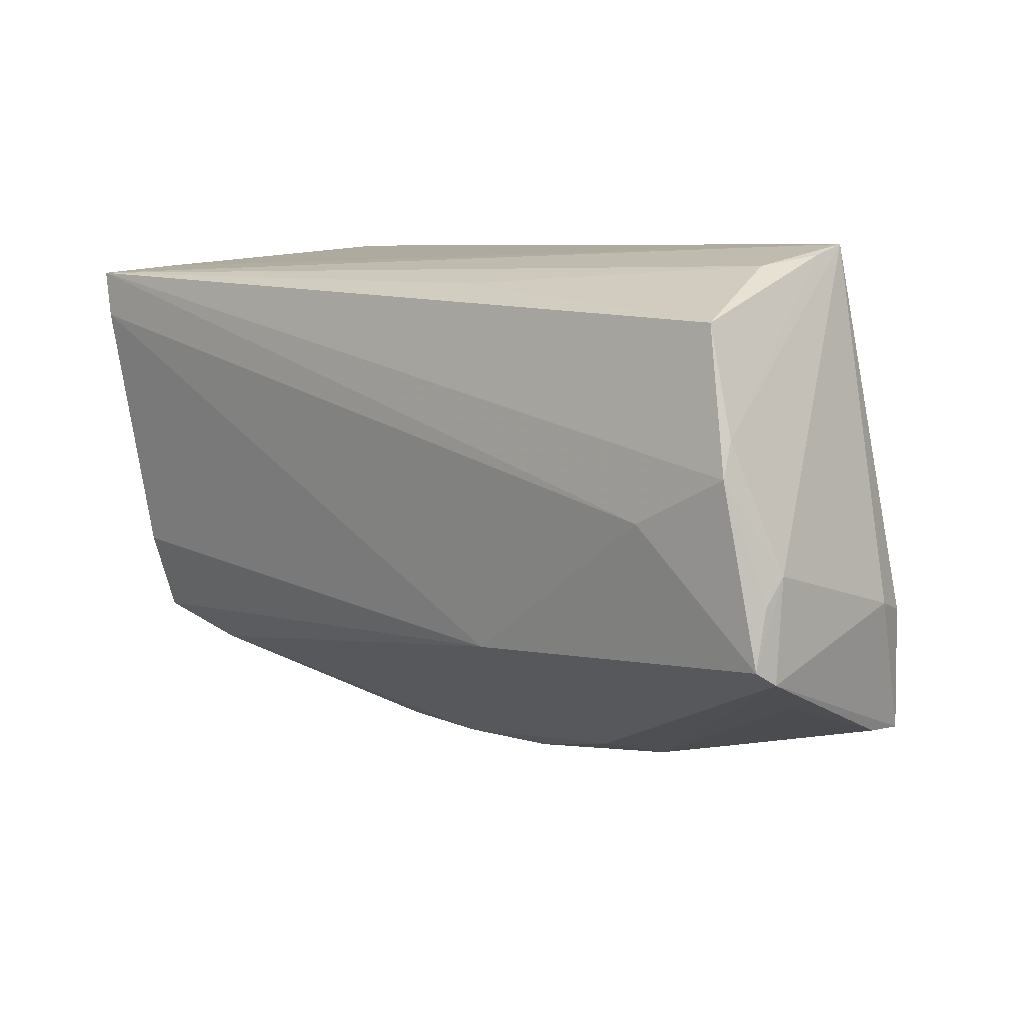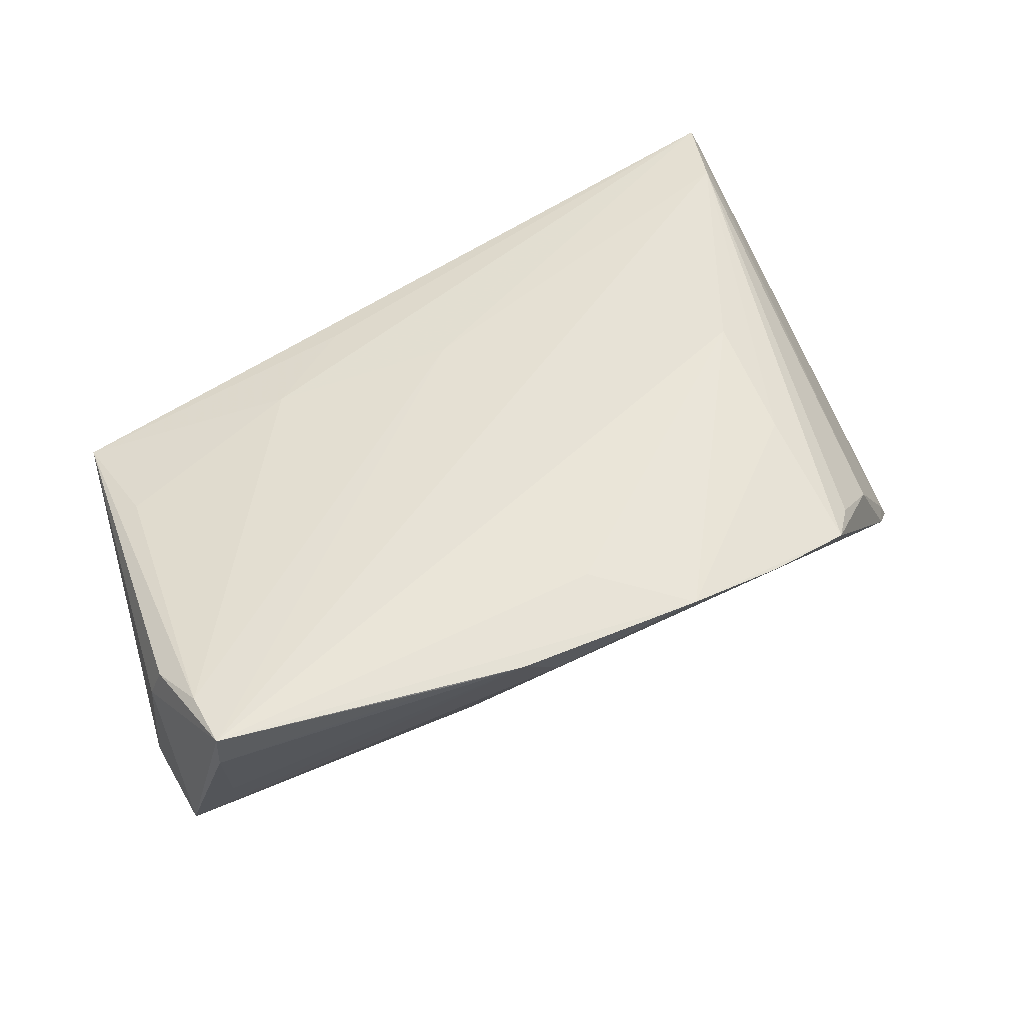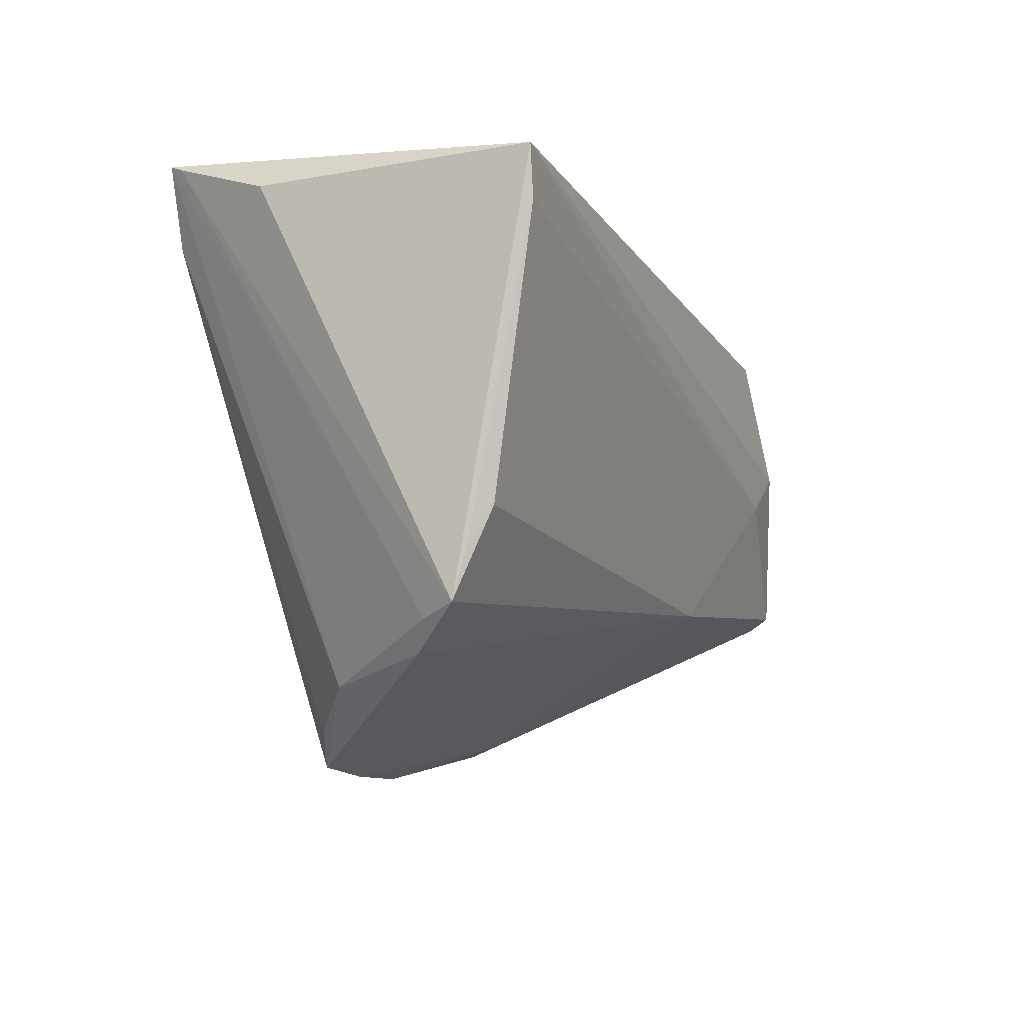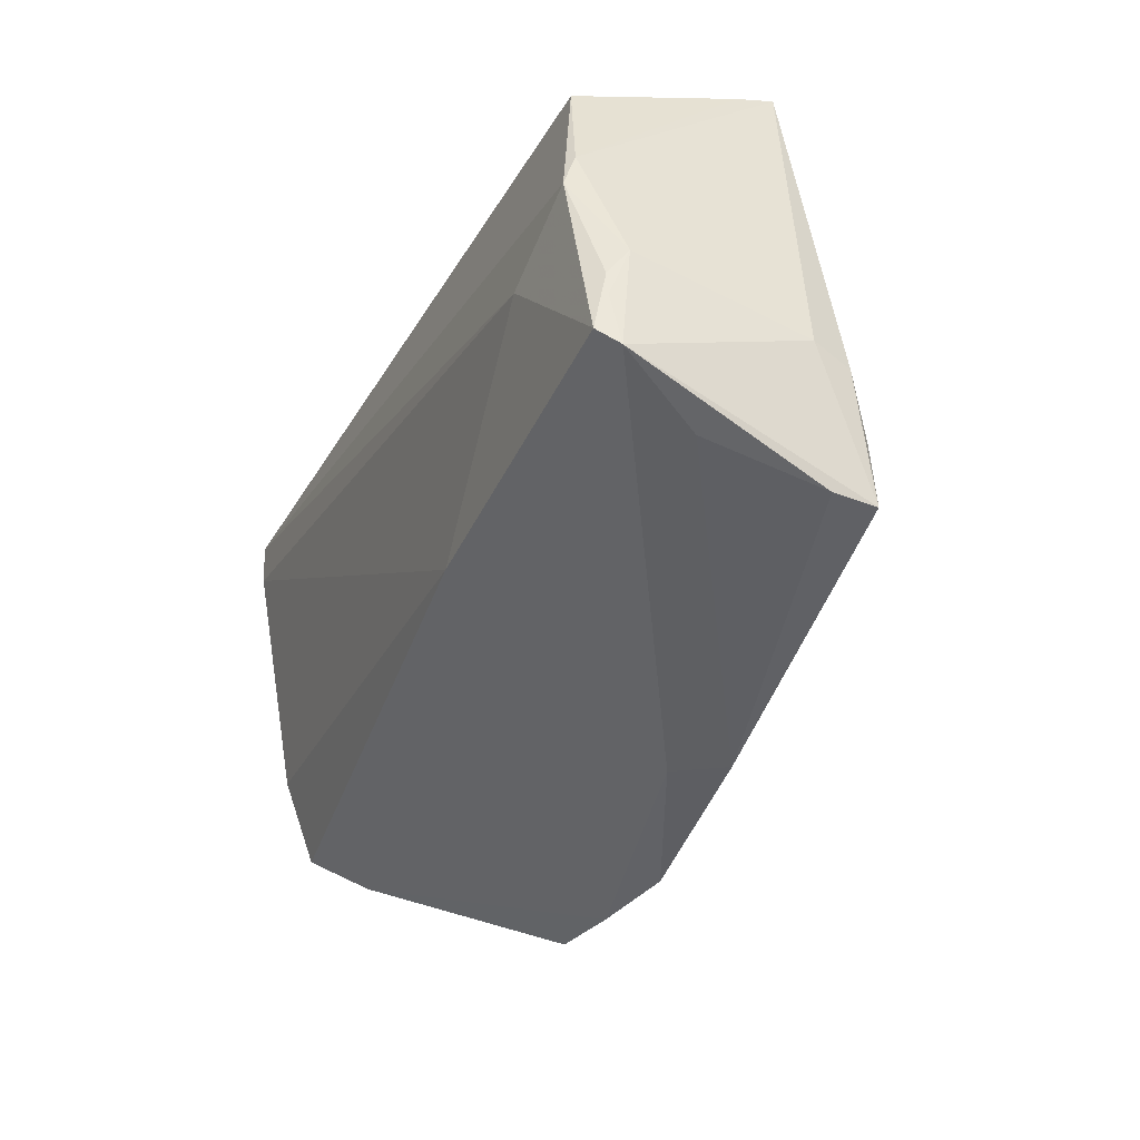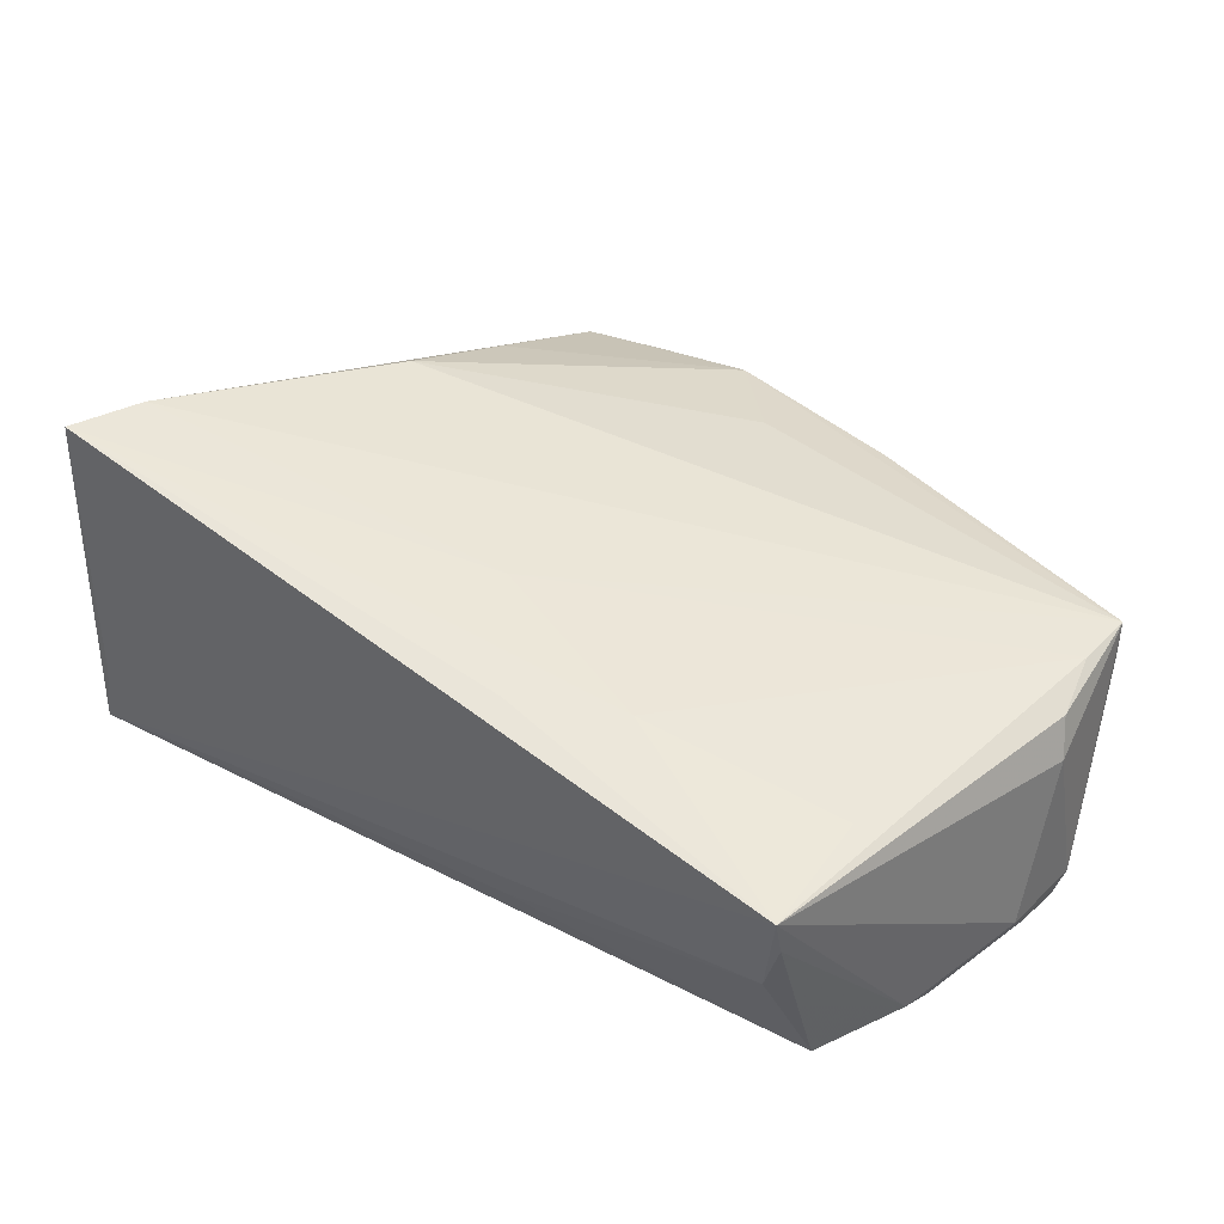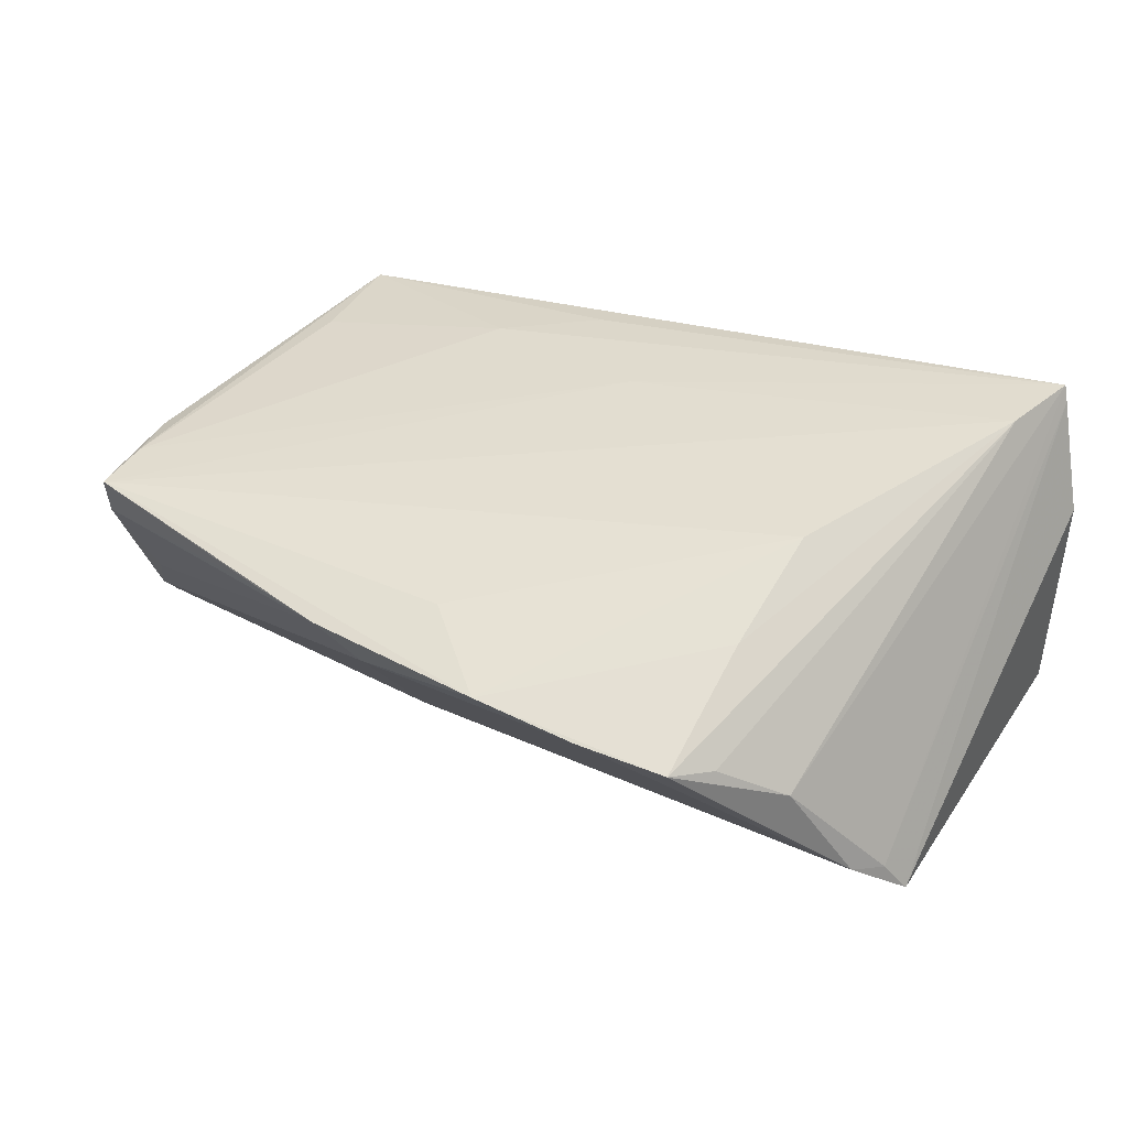
<metadata>
{"format":"obj","ext":"obj","renderer":"f3d","projection":"perspective","resolution":1024,"background":"white","views":[{"elev":7.3,"azim":-137.6,"up":"+Y"},{"elev":48.6,"azim":-29.3,"up":"+Z"},{"elev":-7.5,"azim":110.7,"up":"+Y"},{"elev":-33.2,"azim":-113.1,"up":"+Y"},{"elev":36.0,"azim":-141.8,"up":"+Z"},{"elev":46.0,"azim":27.4,"up":"+Z"}]}
</metadata>
<code>
v -0.02512 0.01946 0.01328
v -0.05331 0.008606 -0.0189
v 0.04961 -0.01183 -0.01583
v 0.01618 -0.03962 0.0147
v 0.05209 0.02415 0.01065
v 0.02857 -0.007222 0.02314
v -0.04892 0.01496 0.008653
v 0.05059 -0.01633 -0.01317
v 0.03787 -0.02979 0.007228
v -0.05344 0.004521 -0.02027
v 0.04688 0.02931 0.02476
v -0.003199 0.01311 0.01775
v -0.05755 -0.01766 -0.01594
v 0.0437 0.02028 0.02494
v 0.04524 -0.02684 -0.005469
v 0.05009 0.02639 -0.01215
v 0.05063 -0.02184 -0.01156
v -0.01629 -0.01854 -0.01813
v -0.05682 -0.01604 -0.01861
v -0.006125 -0.03017 0.01678
v -0.05536 -0.02727 0.01178
v -0.01355 0.02622 0.01417
v 0.003701 -0.03993 0.01593
v 0.04759 0.02854 0.02302
v 0.05238 0.0255 -0.02088
v -0.0581 -0.0112 0.004365
v -0.05721 -0.01173 -0.01717
v 0.03067 -0.03443 0.0126
v -0.05537 -0.02688 0.006731
v -0.05695 -0.01264 0.008959
v -0.04961 0.02094 -0.0178
v 0.02681 -0.0386 0.01396
v 0.02733 -0.02196 0.01908
v -0.04973 0.02807 0.001898
v -0.01889 -0.03691 0.01384
v -0.05712 -0.009098 -0.01736
v -0.01136 0.02465 -0.01494
v -0.04206 -0.001121 -0.02088
v -0.05313 -0.02241 -0.006365
v 0.04808 -0.0233 -0.007323
v -0.04984 0.02931 0.006337
v 0.05155 0.01972 -0.02088
v -0.04705 0.02687 -0.005073
v -0.01337 -0.03576 0.008911
v -0.05514 -0.01987 0.01131
v -0.05768 -0.005897 -0.01508
v -0.02801 -0.03456 0.01312
f 26 41 46
f 14 21 6
f 46 41 2
f 41 16 25
f 5 17 25
f 23 21 35
f 3 18 42
f 17 18 3
f 11 16 41
f 5 25 11
f 11 25 16
f 9 11 14
f 4 32 23
f 41 26 30
f 30 26 21
f 20 21 23
f 23 6 20
f 20 6 21
f 33 32 14
f 14 6 33
f 23 32 33
f 33 6 23
f 7 1 41
f 12 21 14
f 14 11 12
f 12 11 1
f 34 2 41
f 31 2 34
f 42 18 38
f 38 25 42
f 8 3 42
f 17 3 8
f 42 25 8
f 8 25 17
f 41 1 22
f 22 11 41
f 1 11 22
f 24 17 5
f 5 11 24
f 14 32 28
f 28 9 14
f 32 9 28
f 32 4 15
f 15 9 32
f 15 18 17
f 15 4 18
f 41 30 45
f 45 30 21
f 45 7 41
f 1 7 45
f 21 12 45
f 45 12 1
f 31 34 43
f 41 25 43
f 43 34 41
f 19 38 18
f 31 25 10
f 25 38 10
f 10 2 31
f 38 19 10
f 46 2 10
f 47 35 21
f 21 29 47
f 47 29 35
f 11 9 40
f 40 24 11
f 17 24 40
f 40 15 17
f 9 15 40
f 37 25 31
f 31 43 37
f 37 43 25
f 44 19 18
f 44 4 23
f 18 4 44
f 23 35 44
f 35 29 39
f 46 10 36
f 36 10 19
f 46 36 27
f 27 36 19
f 13 44 35
f 35 39 13
f 19 44 13
f 13 39 29
f 21 26 13
f 13 29 21
f 13 26 46
f 13 27 19
f 46 27 13

</code>
